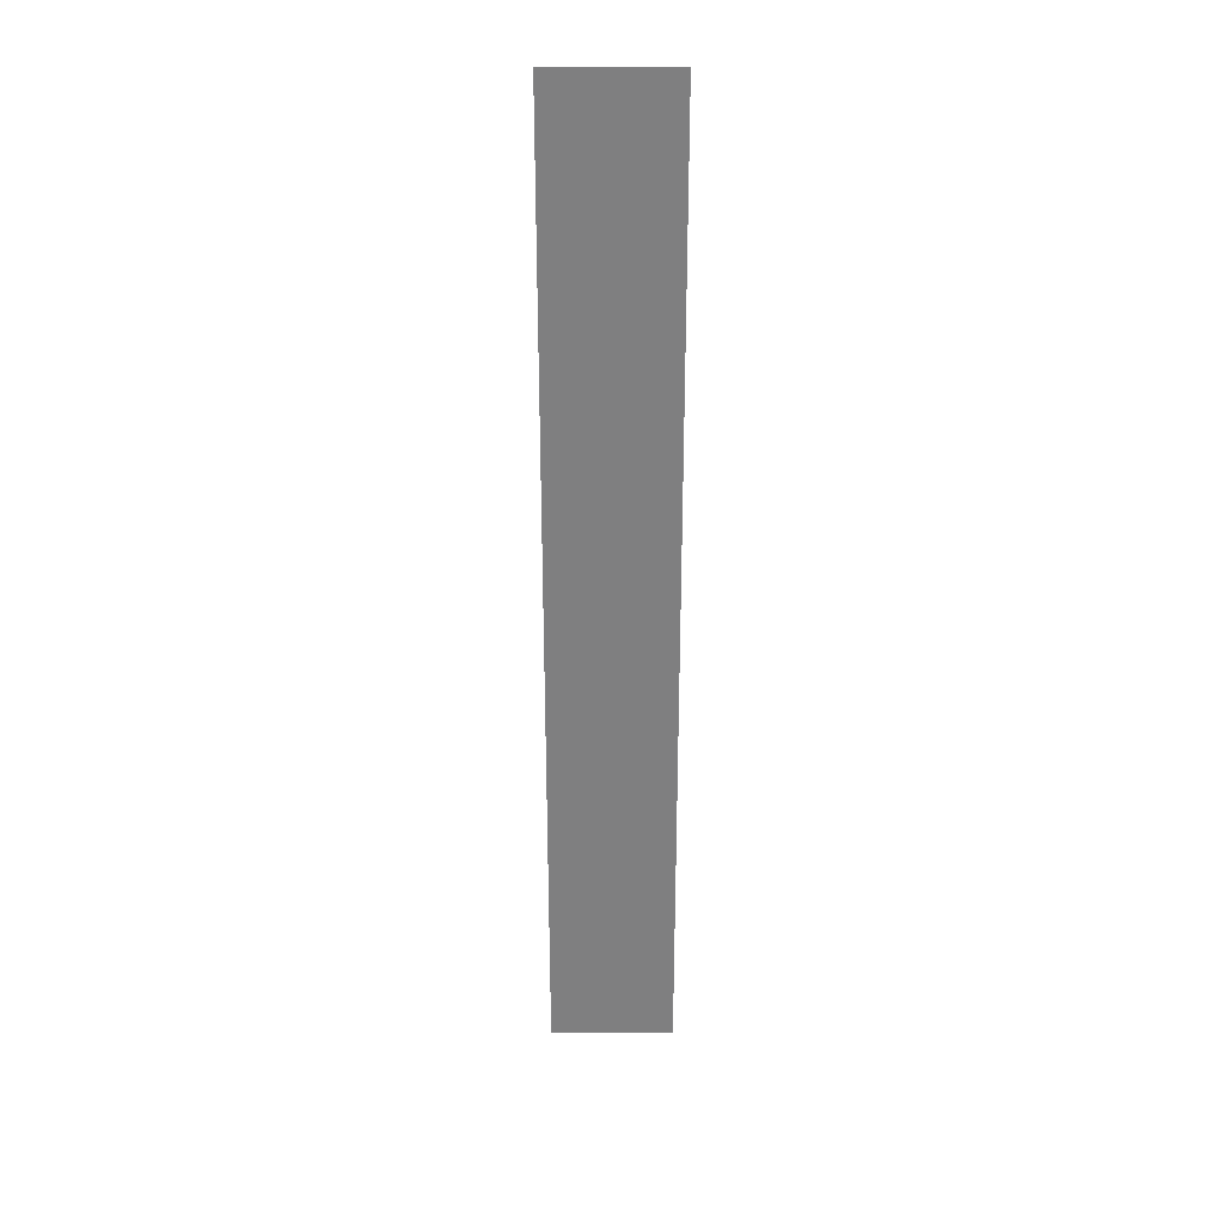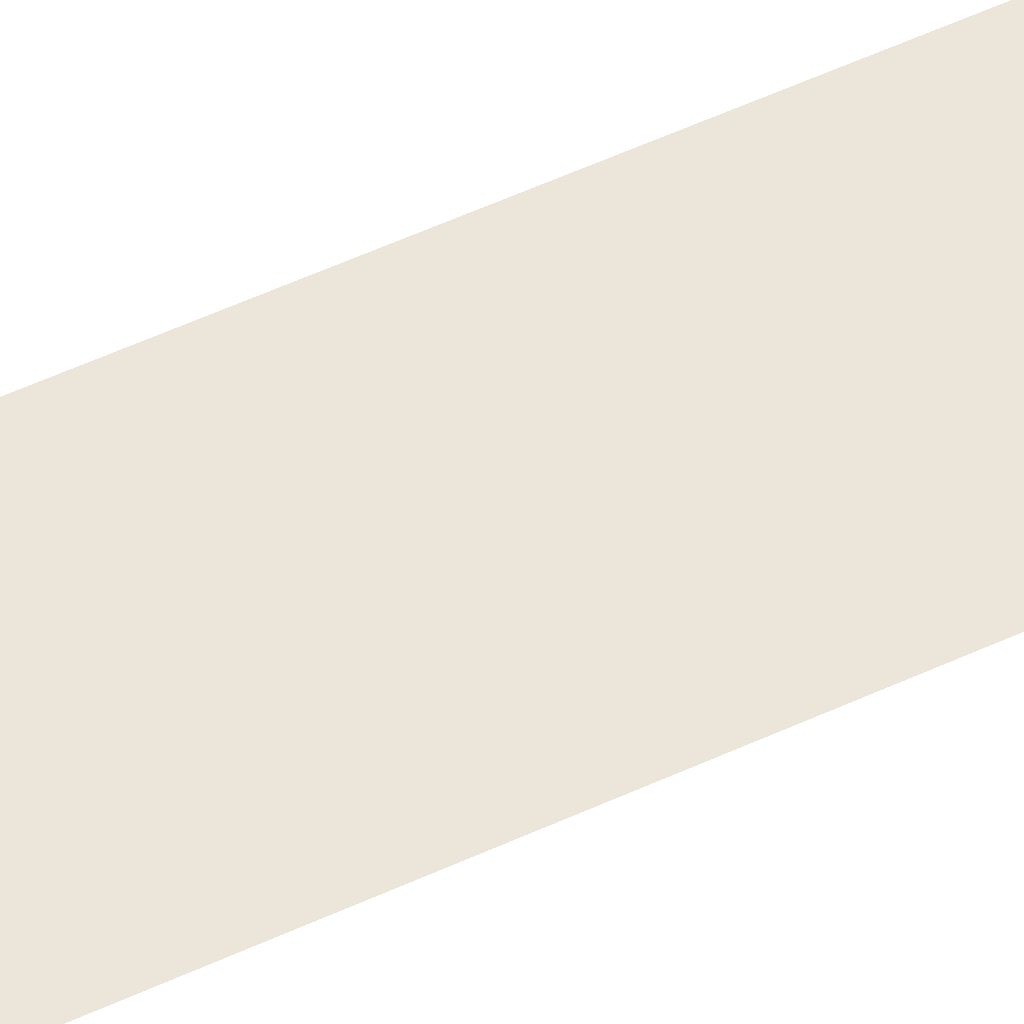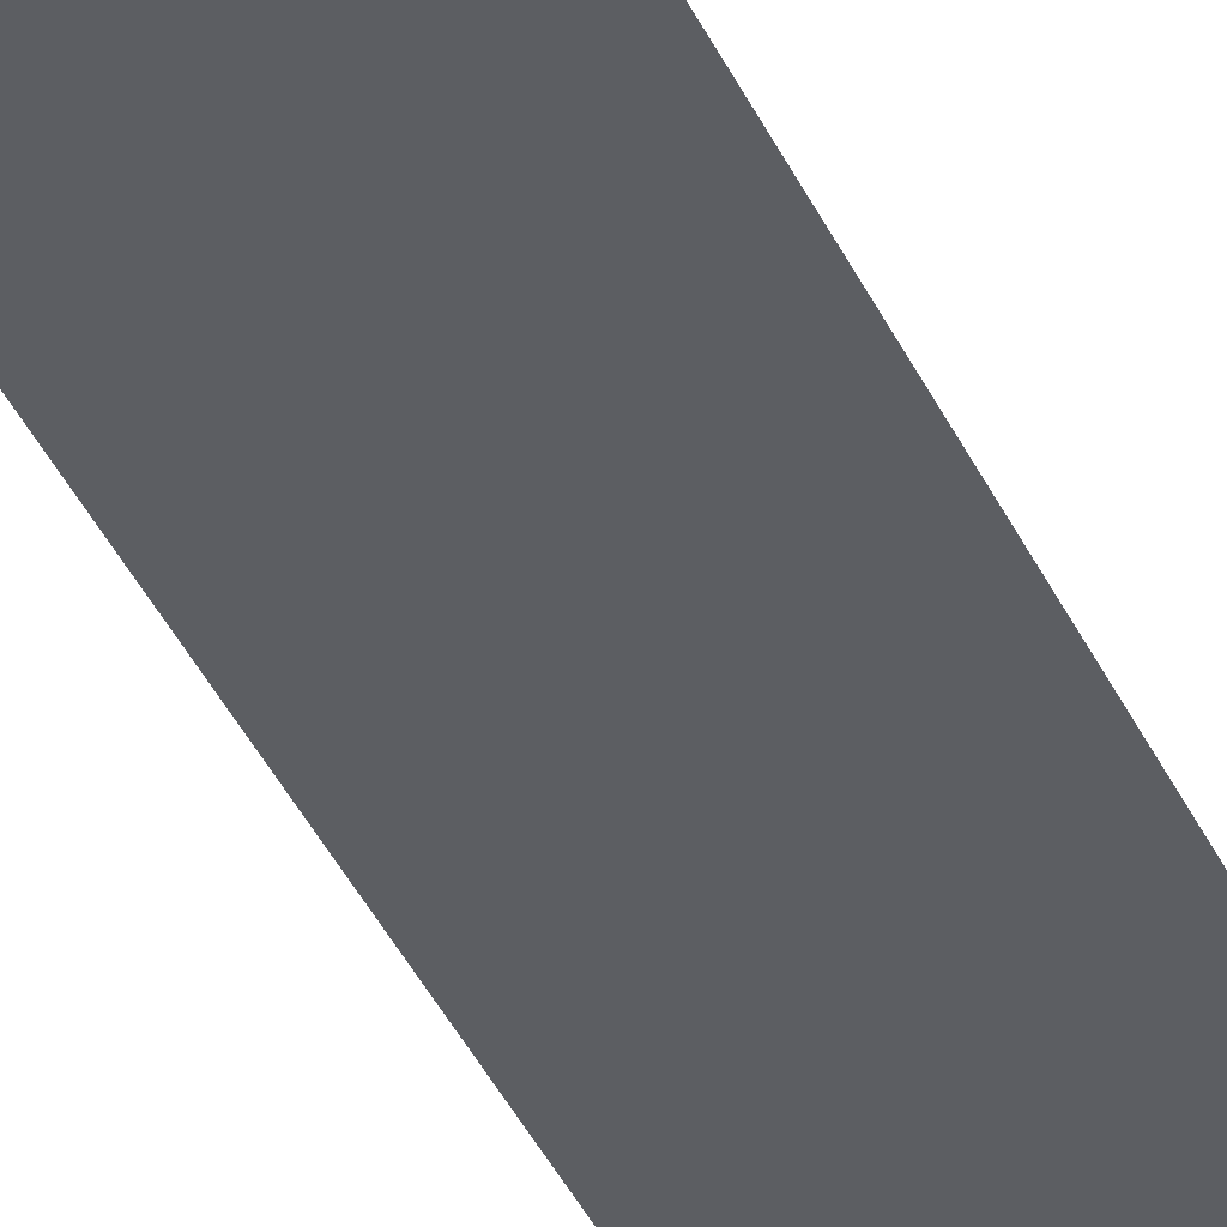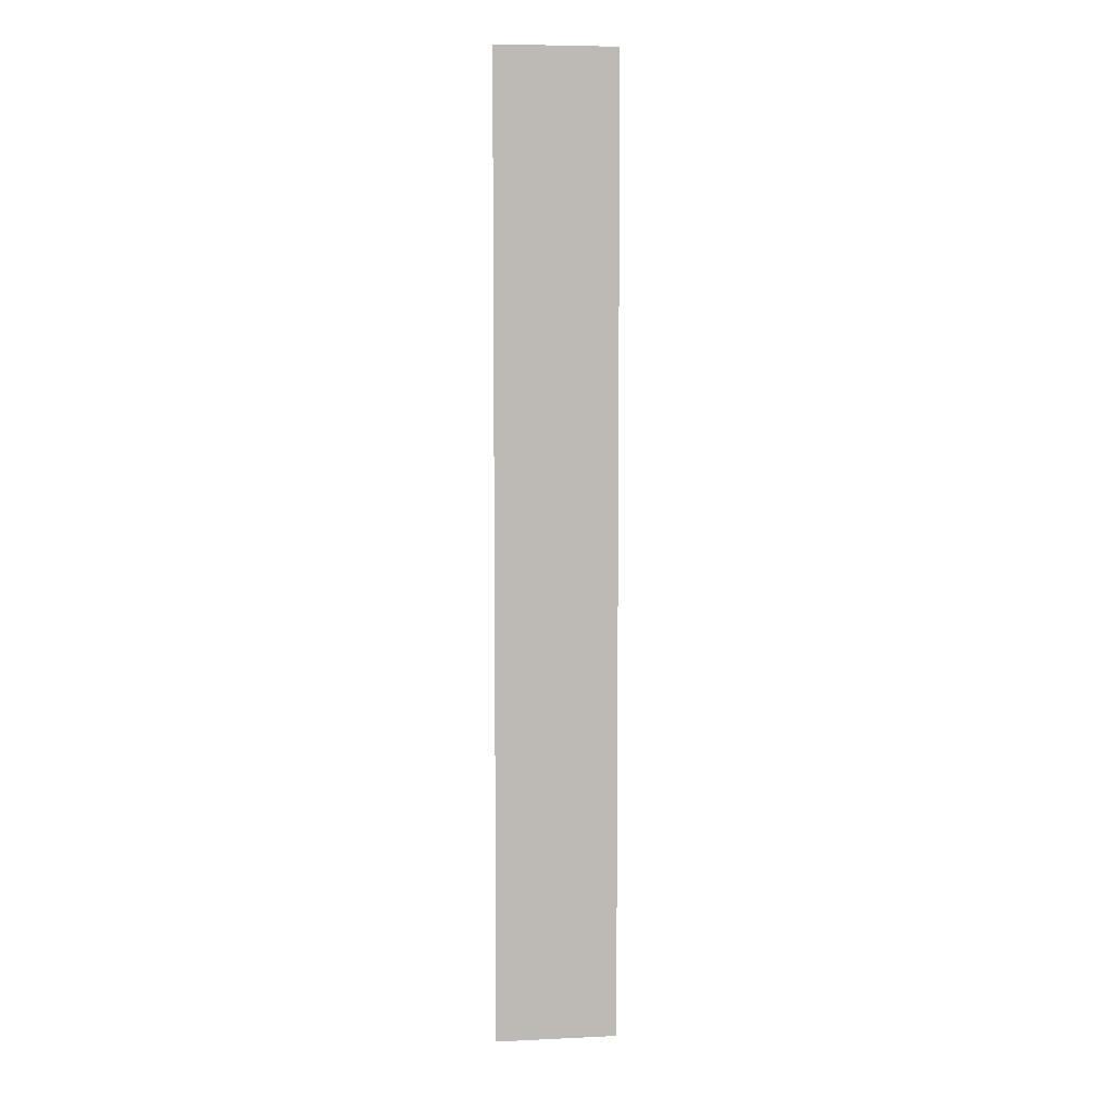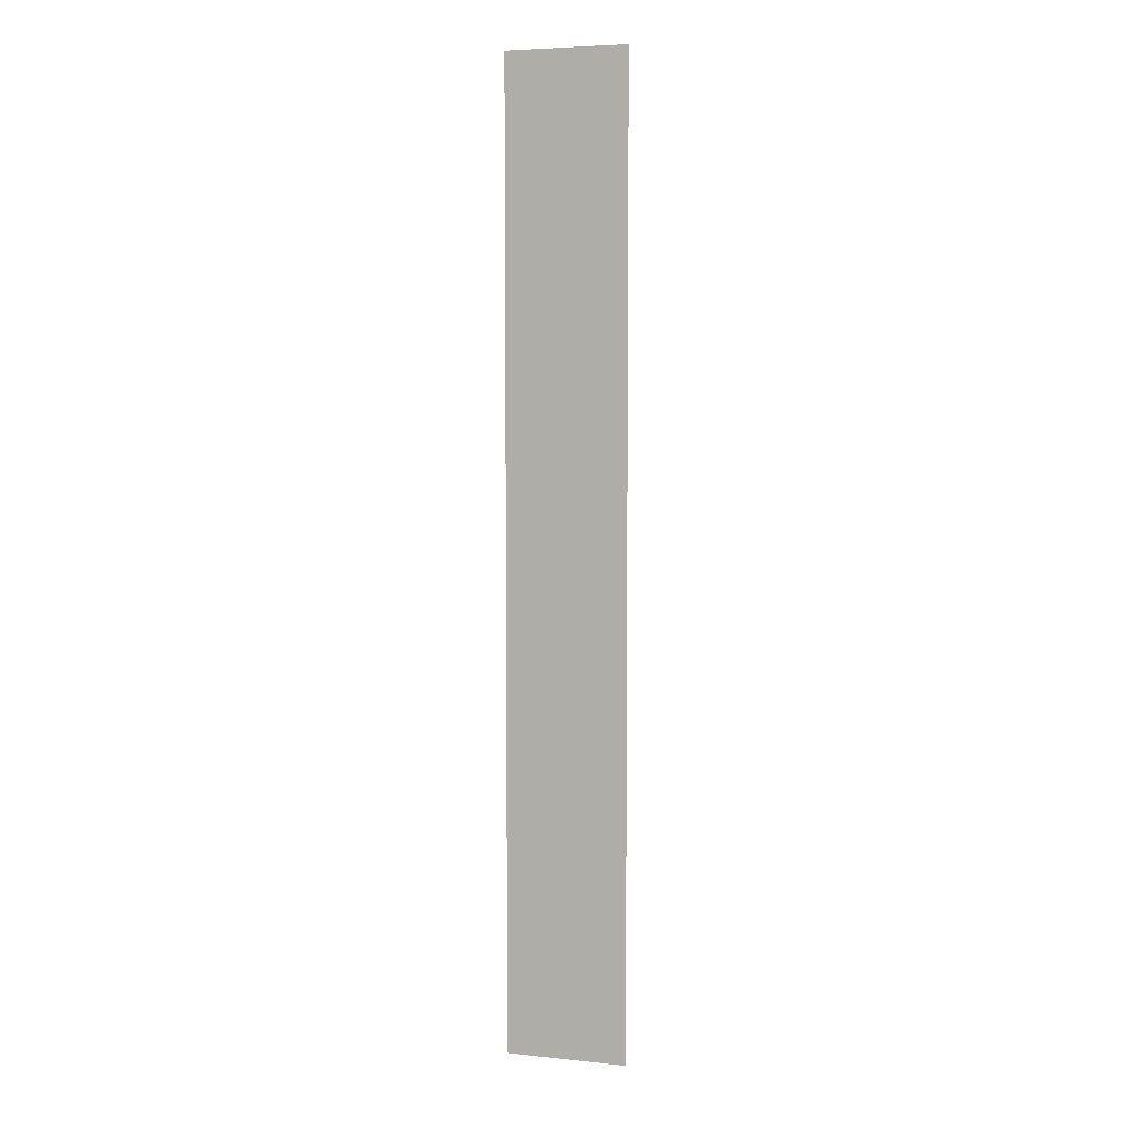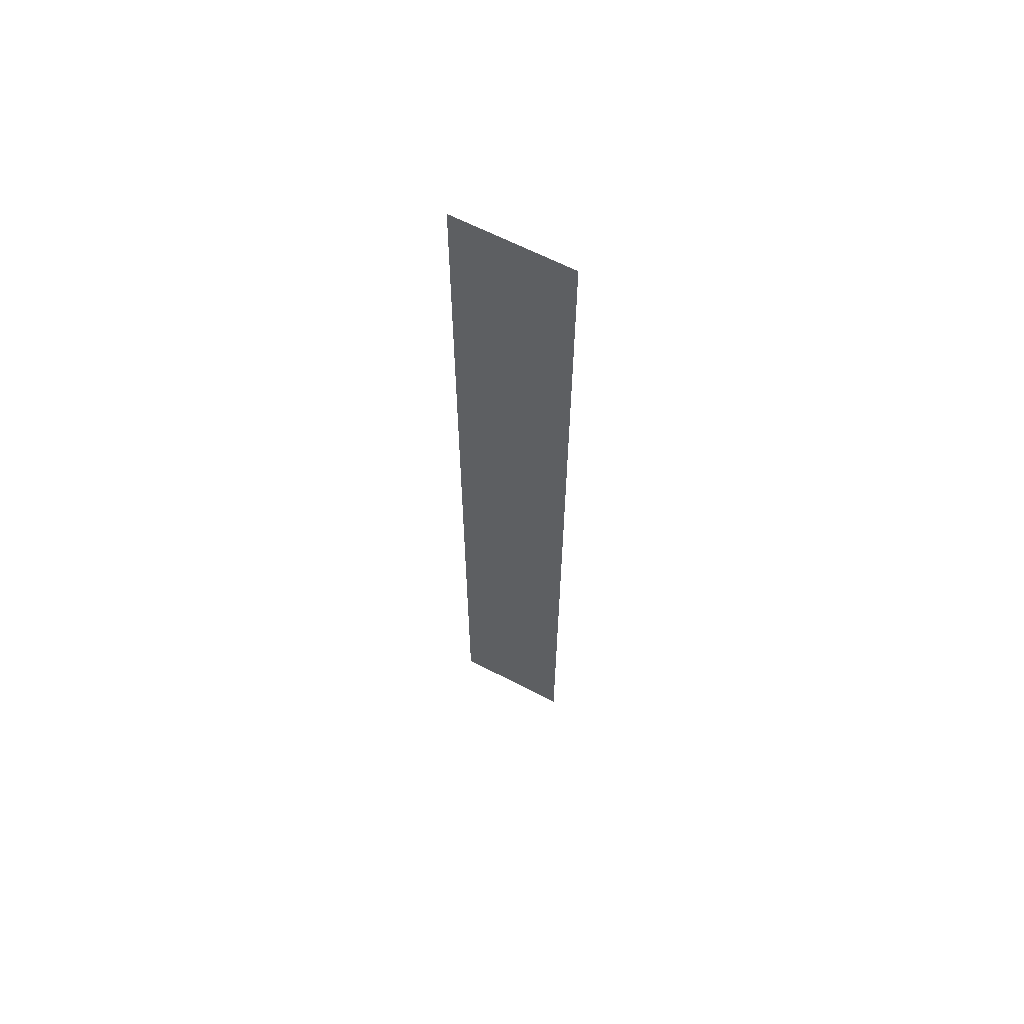
<metadata>
{"format":"obj","ext":"obj","renderer":"f3d","projection":"perspective","resolution":1024,"background":"white","views":[{"elev":30.2,"azim":0.2,"up":"+Y"},{"elev":55.9,"azim":-115.8,"up":"+Z"},{"elev":-38.0,"azim":-157.7,"up":"+Z"},{"elev":6.5,"azim":172.2,"up":"+Y"},{"elev":5.6,"azim":-162.4,"up":"+Y"},{"elev":63.1,"azim":27.9,"up":"+Y"}]}
</metadata>
<code>
v -9.6 -1.28 0
v -10.24 -1.28 0
v -10.24 -0.64 0
v -9.6 -0.64 0
v -9.6 -1.92 0
v -10.24 -1.92 0
v -10.24 -1.28 0
v -9.6 -1.28 0
v -9.6 -2.56 0
v -10.24 -2.56 0
v -10.24 -1.92 0
v -9.6 -1.92 0
v -9.6 -3.2 0
v -10.24 -3.2 0
v -10.24 -2.56 0
v -9.6 -2.56 0
v -9.6 -3.84 0
v -10.24 -3.84 0
v -10.24 -3.2 0
v -9.6 -3.2 0
v -9.6 -4.48 0
v -10.24 -4.48 0
v -10.24 -3.84 0
v -9.6 -3.84 0
v -9.6 -5.12 0
v -10.24 -5.12 0
v -10.24 -4.48 0
v -9.6 -4.48 0
v -9.6 -5.76 0
v -10.24 -5.76 0
v -10.24 -5.12 0
v -9.6 -5.12 0
g Test22_mesh_0172
f 1 2 3 4
f 5 6 7 8
f 9 10 11 12
f 13 14 15 16
f 17 18 19 20
f 21 22 23 24
f 25 26 27 28
f 29 30 31 32

</code>
